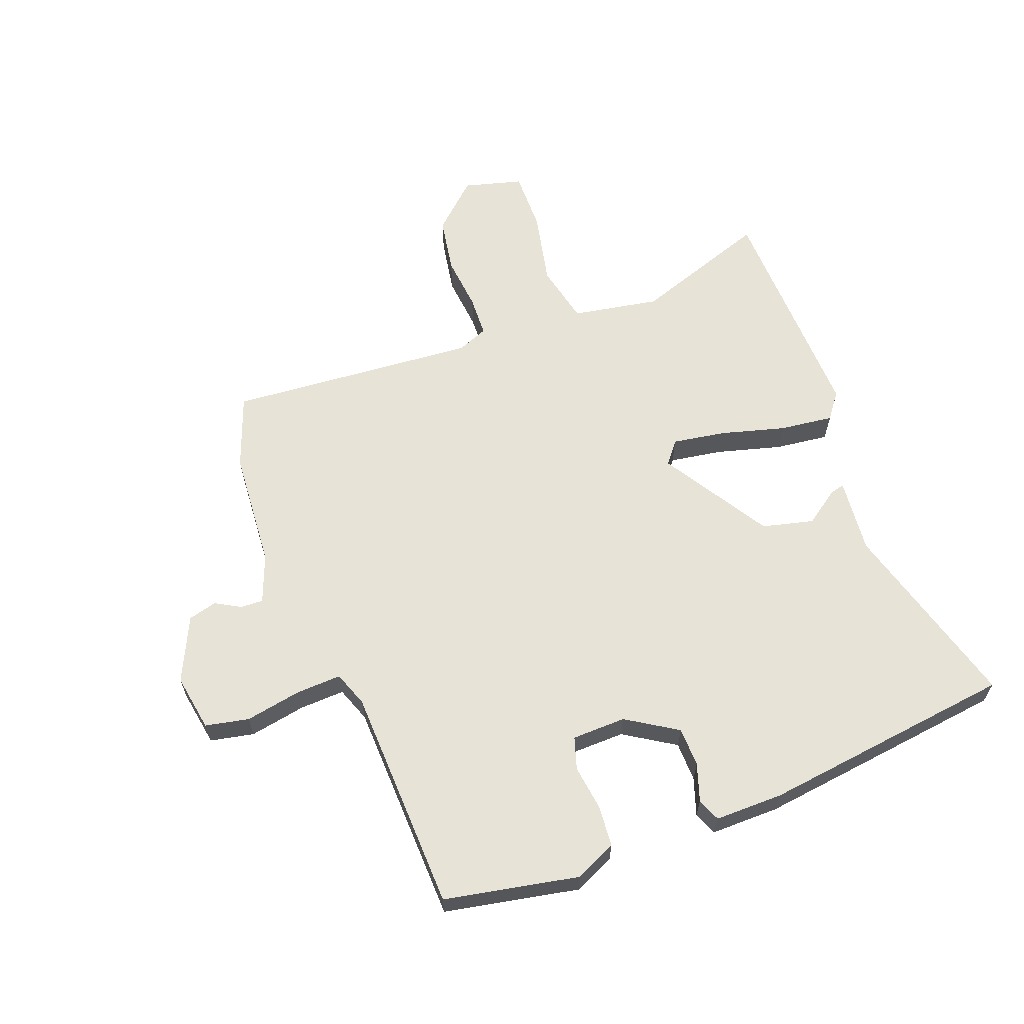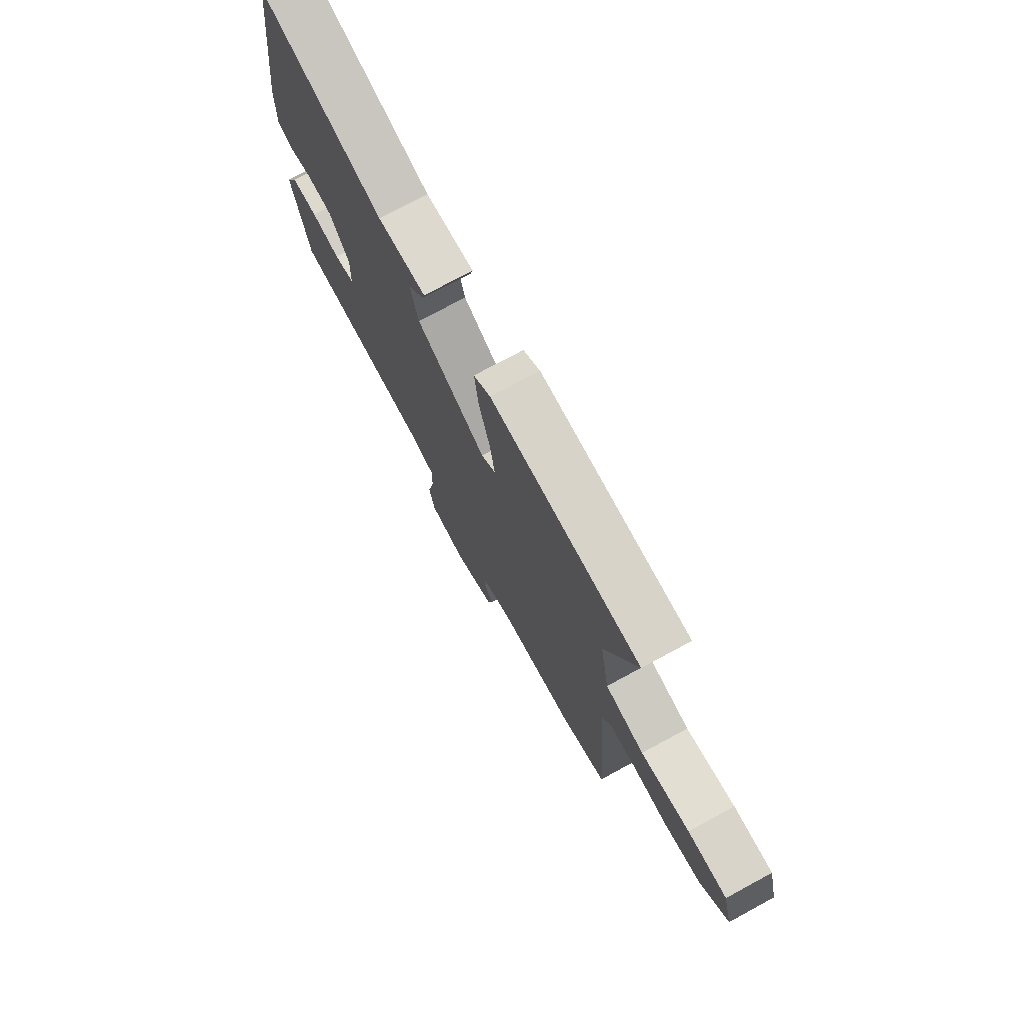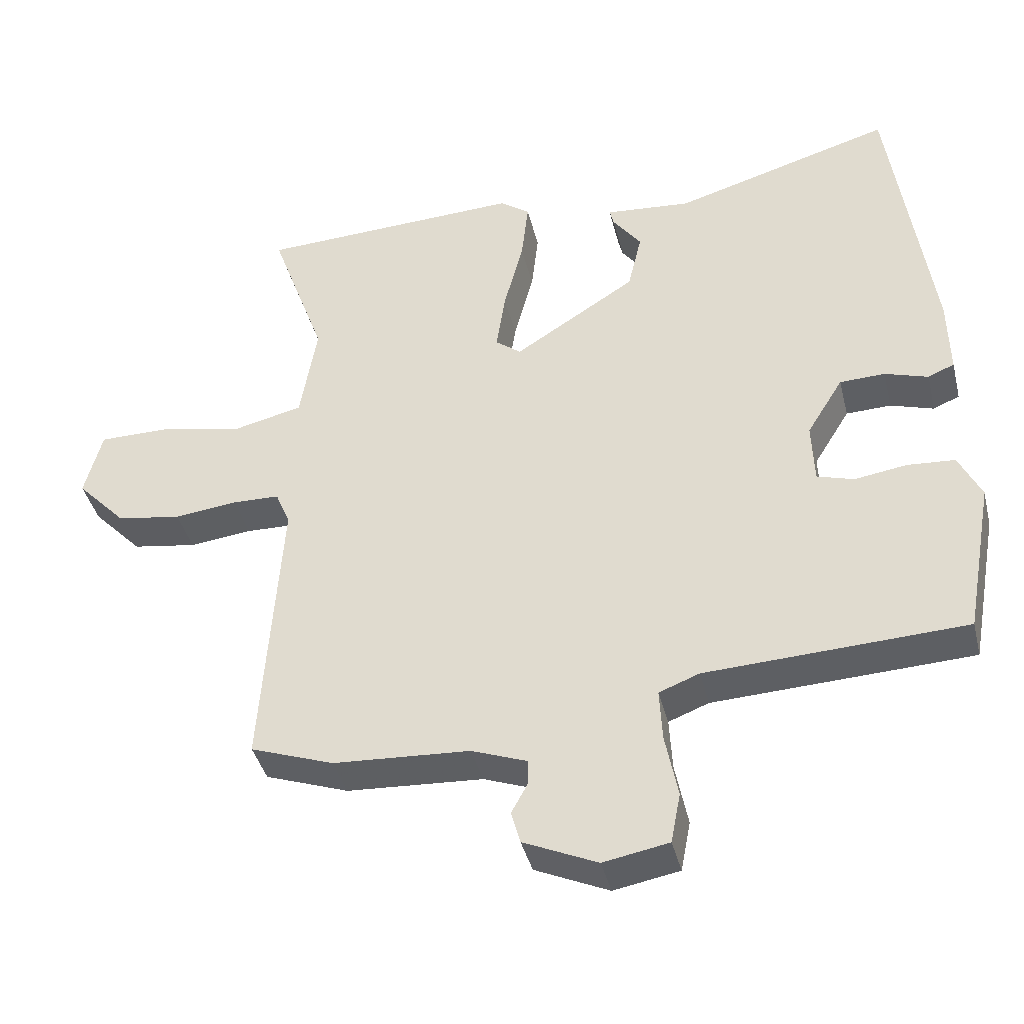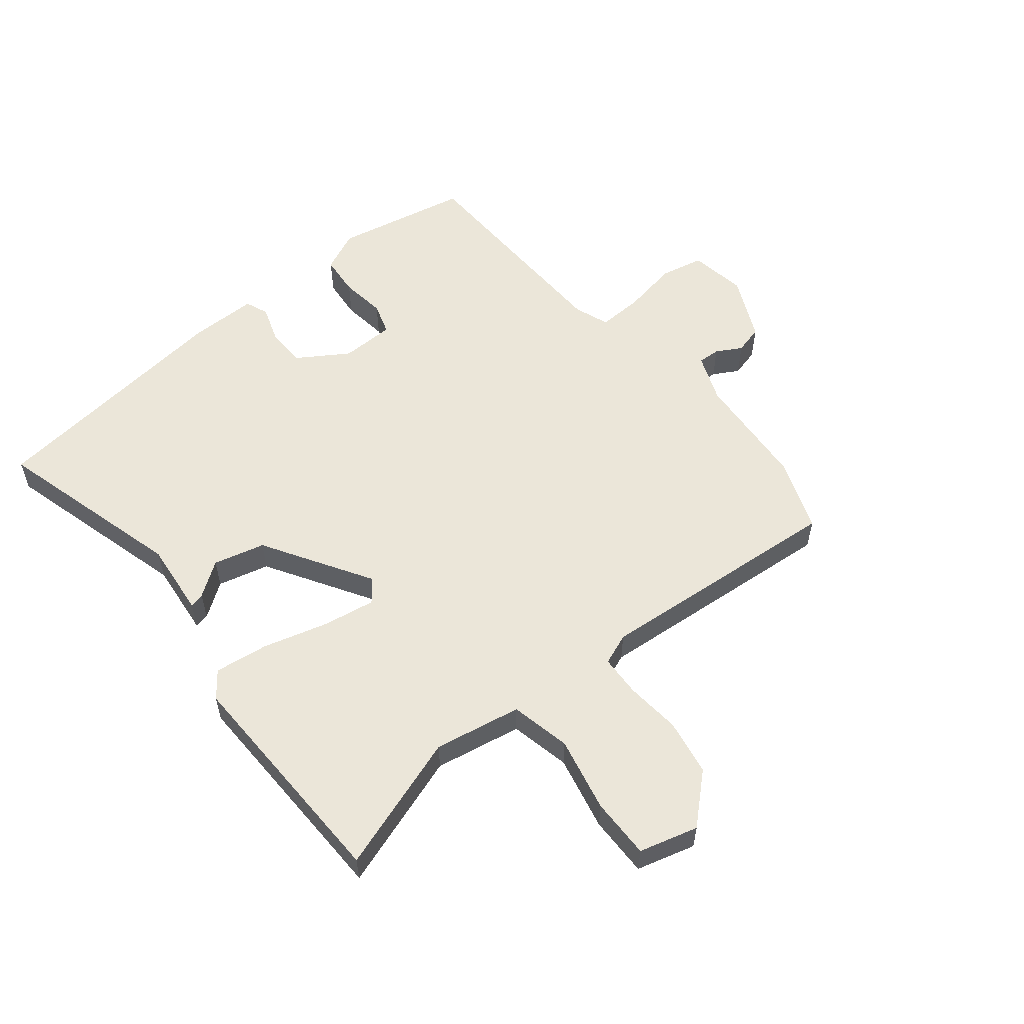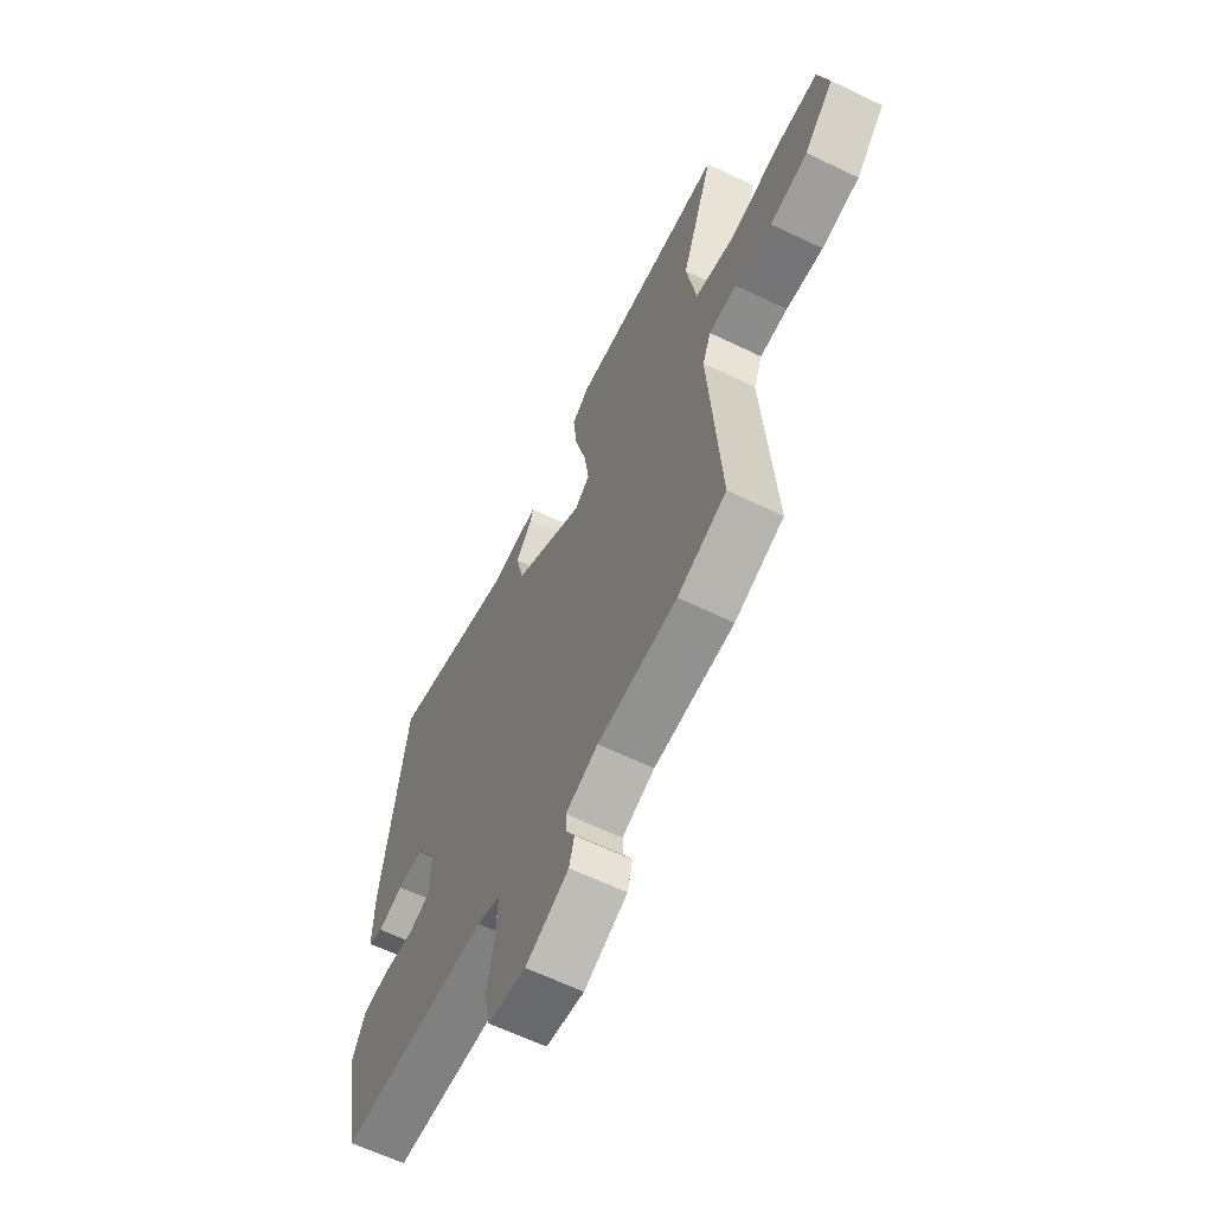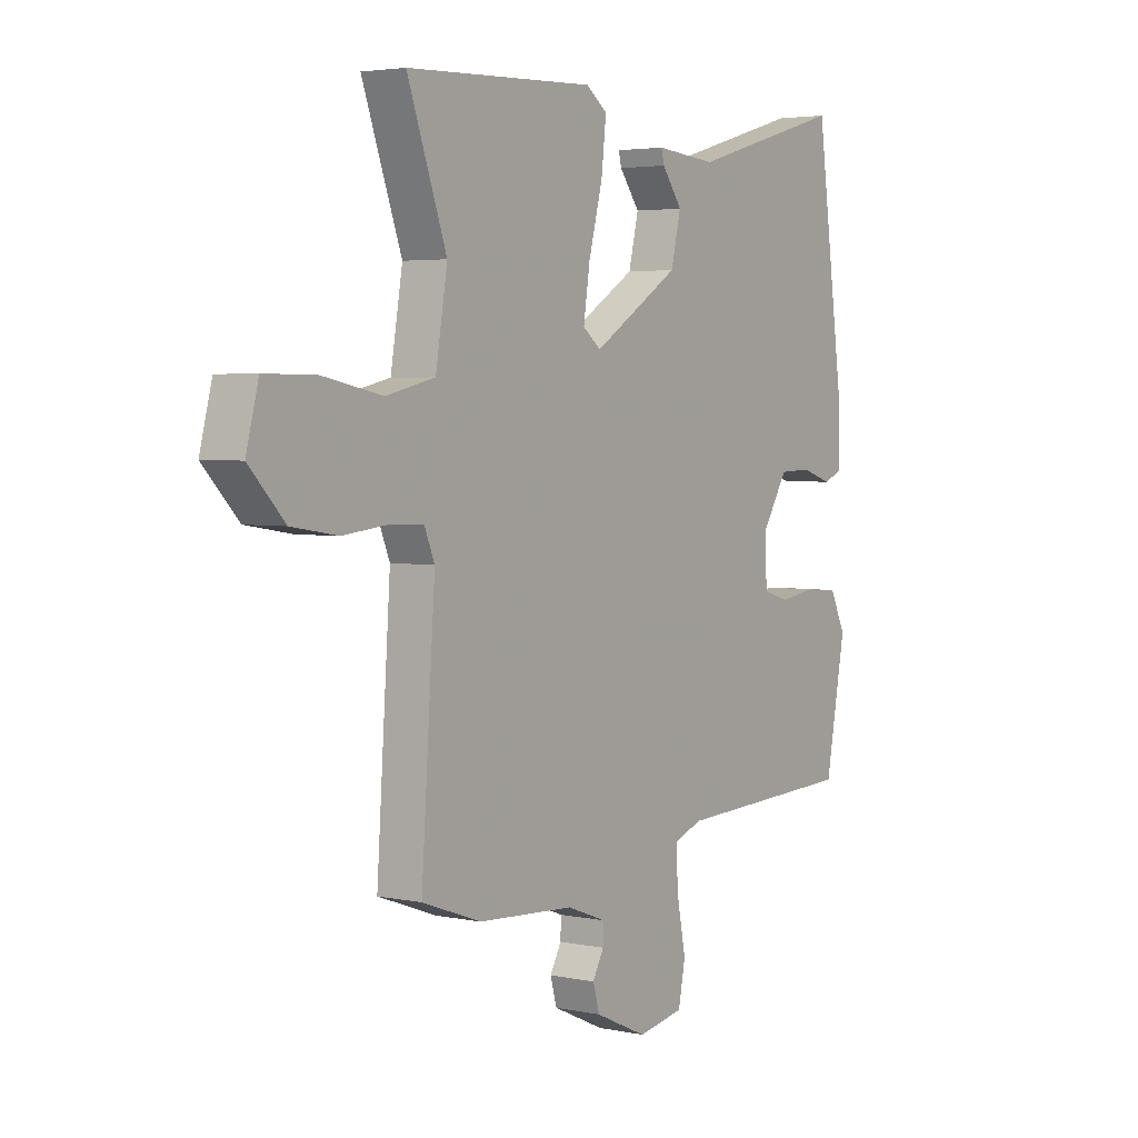
<metadata>
{"format":"obj","ext":"obj","renderer":"f3d","projection":"perspective","resolution":1024,"background":"white","views":[{"elev":62.6,"azim":-110.1,"up":"+Y"},{"elev":75.0,"azim":61.6,"up":"+Z"},{"elev":-40.3,"azim":-166.2,"up":"+Z"},{"elev":56.3,"azim":51.9,"up":"+Y"},{"elev":-62.5,"azim":63.9,"up":"+Z"},{"elev":3.6,"azim":124.9,"up":"+Z"}]}
</metadata>
<code>
v -0.459 0.07 0.541
v -0.144 0.07 0.45
v -0.02 0.07 0.461
v -0.026 0.07 0.437
v -0.067 0.07 0.381
v -0.047 0.07 0.296
v 0.129 0.07 0.185
v 0.166 0.07 0.214
v 0.153 0.07 0.301
v 0.125 0.07 0.408
v 0.115 0.07 0.497
v 0.158 0.07 0.529
v 0.54 0.07 0.514
v 0.46 0.07 0.29
v 0.484 0.07 0.146
v 0.583 0.07 0.123
v 0.707 0.07 0.148
v 0.807 0.07 0.148
v 0.832 0.07 0.051
v 0.76 0.07 -0.025
v 0.667 0.07 -0.04
v 0.576 0.07 -0.03
v 0.508 0.07 -0.032
v 0.487 0.07 -0.083
v 0.515 0.07 -0.495
v 0.395 0.07 -0.538
v 0.199 0.07 -0.55
v 0.119 0.07 -0.58
v 0.12 0.07 -0.617
v 0.143 0.07 -0.659
v 0.13 0.07 -0.706
v 0.024 0.07 -0.754
v -0.07 0.07 -0.737
v -0.084 0.07 -0.665
v -0.066 0.07 -0.573
v -0.062 0.07 -0.498
v -0.12 0.07 -0.476
v -0.491 0.07 -0.46
v -0.532 0.07 -0.238
v -0.5 0.07 -0.171
v -0.432 0.07 -0.166
v -0.357 0.07 -0.177
v -0.304 0.07 -0.161
v -0.301 0.07 -0.072
v -0.353 0.07 0.012
v -0.418 0.07 0.014
v -0.48 0.07 -0.006
v -0.518 0.07 0.01
v -0.516 0.07 0.123
v -0.459 0 0.541
v -0.144 0 0.45
v -0.02 0 0.461
v -0.026 0 0.437
v -0.067 0 0.381
v -0.047 0 0.296
v 0.129 0 0.185
v 0.166 0 0.214
v 0.153 0 0.301
v 0.125 0 0.408
v 0.115 0 0.497
v 0.158 0 0.529
v 0.54 0 0.514
v 0.46 0 0.29
v 0.484 0 0.146
v 0.583 0 0.123
v 0.707 0 0.148
v 0.807 0 0.148
v 0.832 0 0.051
v 0.76 0 -0.025
v 0.667 0 -0.04
v 0.576 0 -0.03
v 0.508 0 -0.032
v 0.487 0 -0.083
v 0.515 0 -0.495
v 0.395 0 -0.538
v 0.199 0 -0.55
v 0.119 0 -0.58
v 0.12 0 -0.617
v 0.143 0 -0.659
v 0.13 0 -0.706
v 0.024 0 -0.754
v -0.07 0 -0.737
v -0.084 0 -0.665
v -0.066 0 -0.573
v -0.062 0 -0.498
v -0.12 0 -0.476
v -0.491 0 -0.46
v -0.532 0 -0.238
v -0.5 0 -0.171
v -0.432 0 -0.166
v -0.357 0 -0.177
v -0.304 0 -0.161
v -0.301 0 -0.072
v -0.353 0 0.012
v -0.418 0 0.014
v -0.48 0 -0.006
v -0.518 0 0.01
v -0.516 0 0.123
f 49 1 2
f 48 49 2
f 47 48 2
f 46 47 2
f 3 4 5
f 2 3 5
f 46 2 5
f 45 46 5
f 44 45 5 6
f 43 44 6 7
f 40 41 42
f 39 40 42
f 38 39 42
f 37 38 42
f 36 37 42 43
f 33 34 35
f 32 33 35
f 31 32 35
f 30 31 35
f 29 30 35
f 28 29 35 36
f 43 7 8
f 36 43 8
f 28 36 8
f 27 28 8
f 26 27 8
f 25 26 8
f 24 25 8
f 20 21 22
f 19 20 22
f 18 19 22
f 17 18 22
f 16 17 22
f 15 16 22 23
f 24 8 9
f 23 24 9
f 15 23 9
f 14 15 9
f 12 13 14
f 11 12 14
f 10 11 14
f 9 10 14
f 51 50 98
f 51 98 97
f 51 97 96
f 51 96 95
f 54 53 52
f 54 52 51
f 54 51 95
f 54 95 94
f 55 54 94 93
f 56 55 93 92
f 91 90 89
f 91 89 88
f 91 88 87
f 91 87 86
f 92 91 86 85
f 84 83 82
f 84 82 81
f 84 81 80
f 84 80 79
f 84 79 78
f 85 84 78 77
f 57 56 92
f 57 92 85
f 57 85 77
f 57 77 76
f 57 76 75
f 57 75 74
f 57 74 73
f 71 70 69
f 71 69 68
f 71 68 67
f 71 67 66
f 71 66 65
f 72 71 65 64
f 58 57 73
f 58 73 72
f 58 72 64
f 58 64 63
f 63 62 61
f 63 61 60
f 63 60 59
f 63 59 58
f 1 50 51 2
f 2 51 52 3
f 3 52 53 4
f 4 53 54 5
f 5 54 55 6
f 6 55 56 7
f 7 56 57 8
f 8 57 58 9
f 9 58 59 10
f 10 59 60 11
f 11 60 61 12
f 12 61 62 13
f 13 62 63 14
f 14 63 64 15
f 15 64 65 16
f 16 65 66 17
f 17 66 67 18
f 18 67 68 19
f 19 68 69 20
f 20 69 70 21
f 21 70 71 22
f 22 71 72 23
f 23 72 73 24
f 24 73 74 25
f 25 74 75 26
f 26 75 76 27
f 27 76 77 28
f 28 77 78 29
f 29 78 79 30
f 30 79 80 31
f 31 80 81 32
f 32 81 82 33
f 33 82 83 34
f 34 83 84 35
f 35 84 85 36
f 36 85 86 37
f 37 86 87 38
f 38 87 88 39
f 39 88 89 40
f 40 89 90 41
f 41 90 91 42
f 42 91 92 43
f 43 92 93 44
f 44 93 94 45
f 45 94 95 46
f 46 95 96 47
f 47 96 97 48
f 48 97 98 49
f 49 98 50 1

</code>
